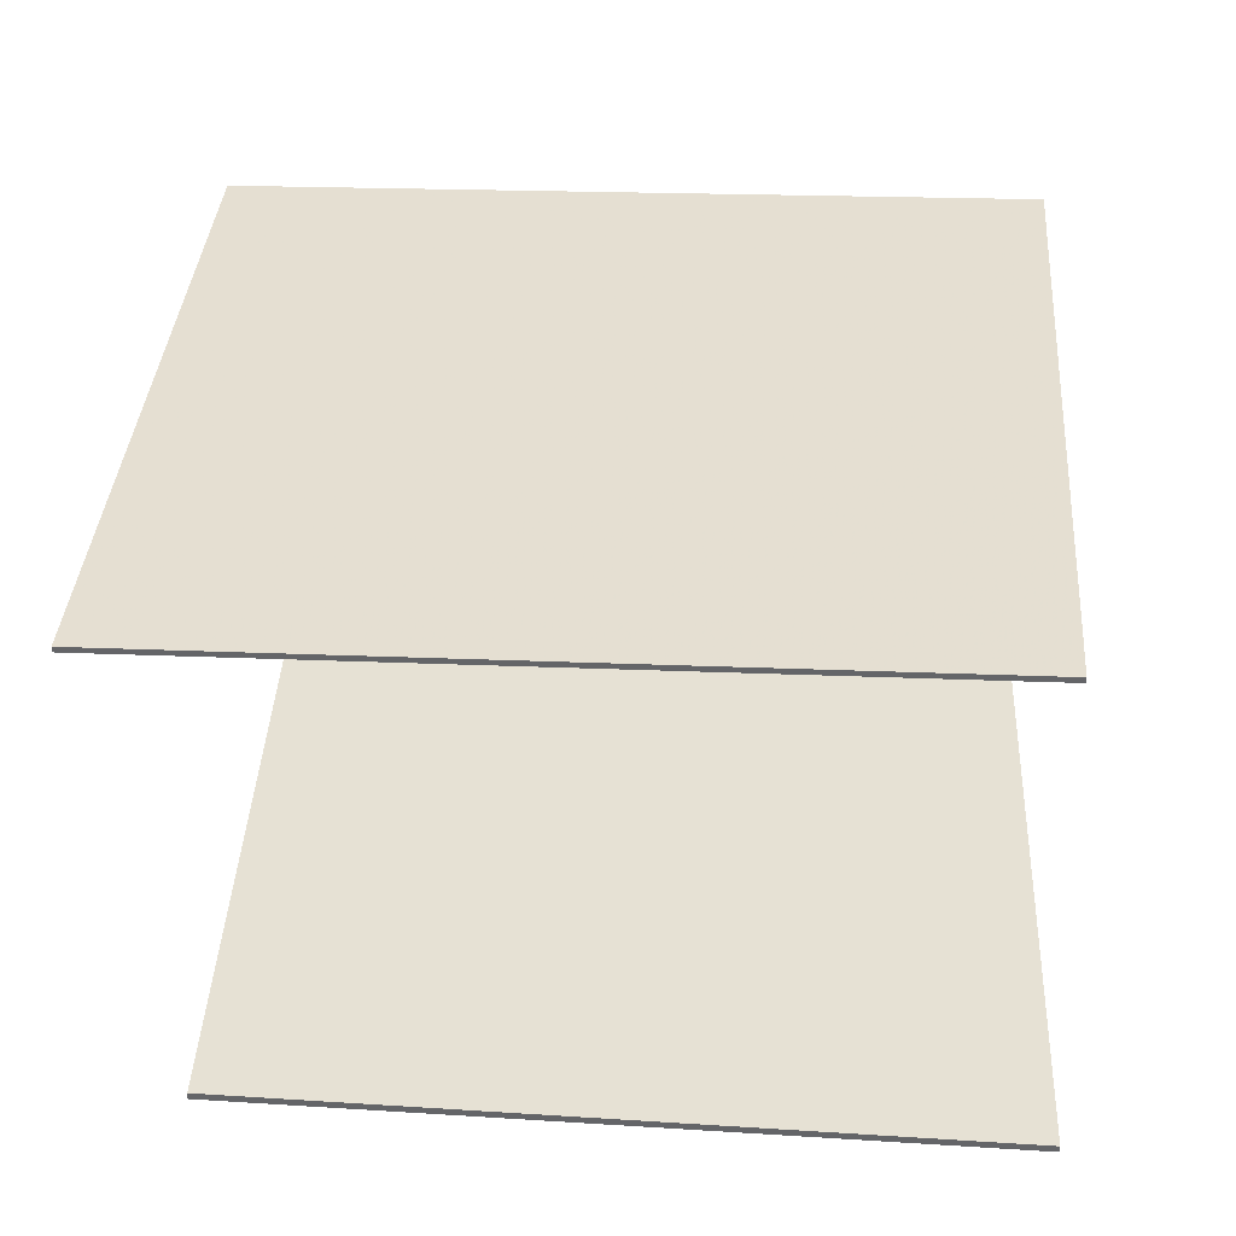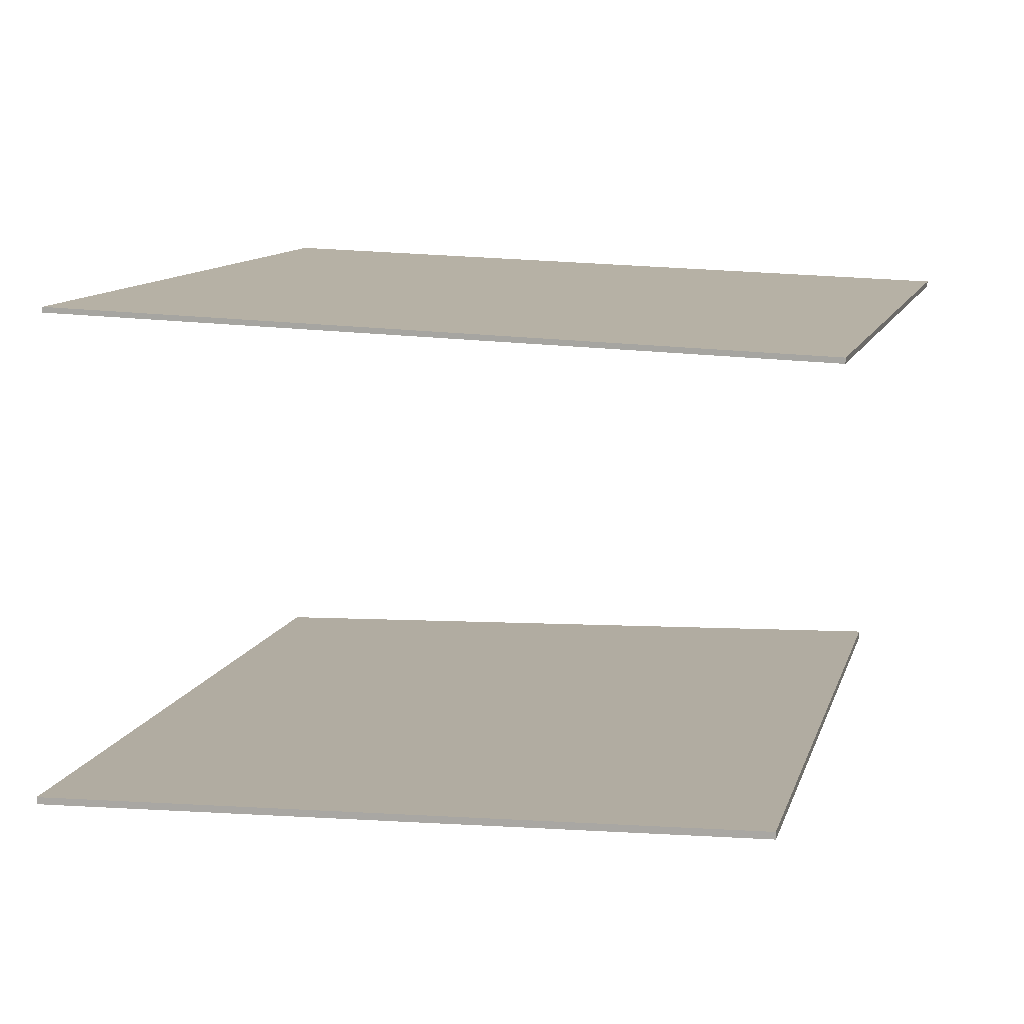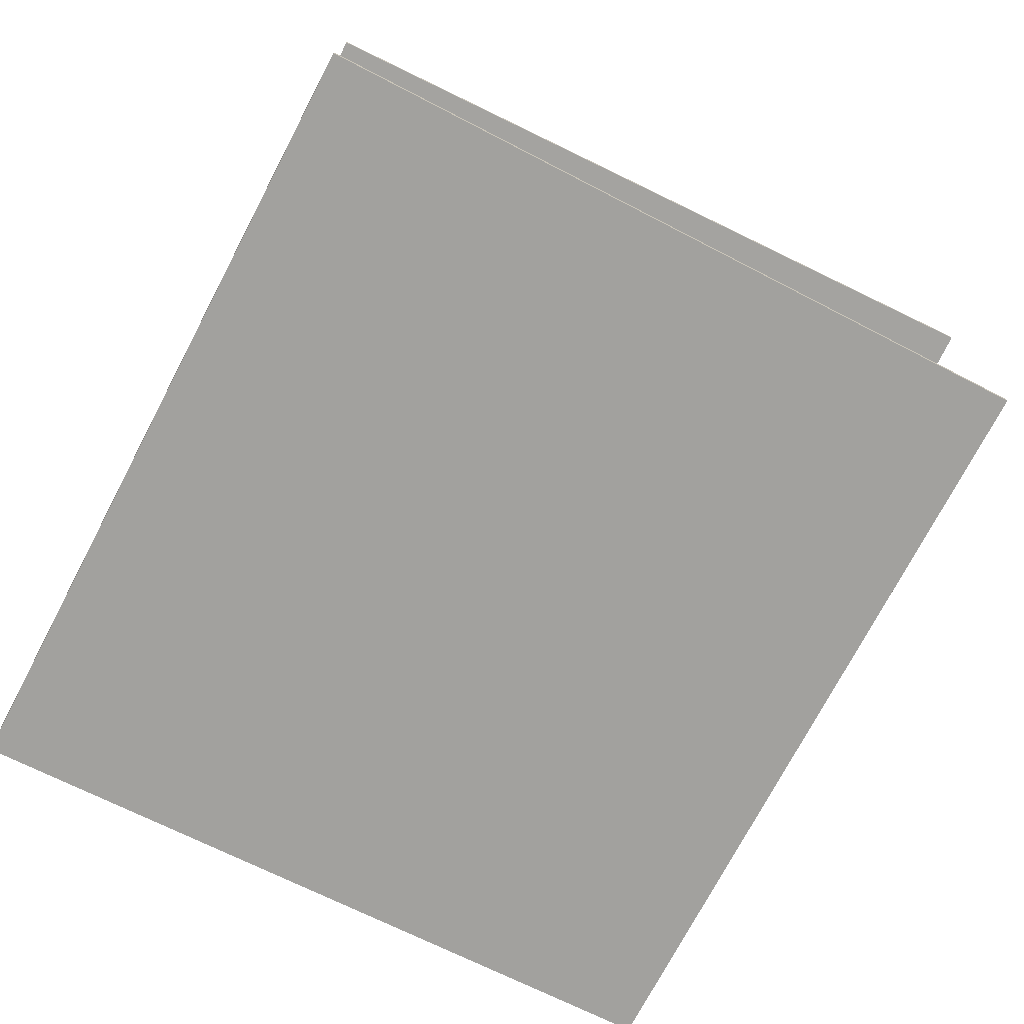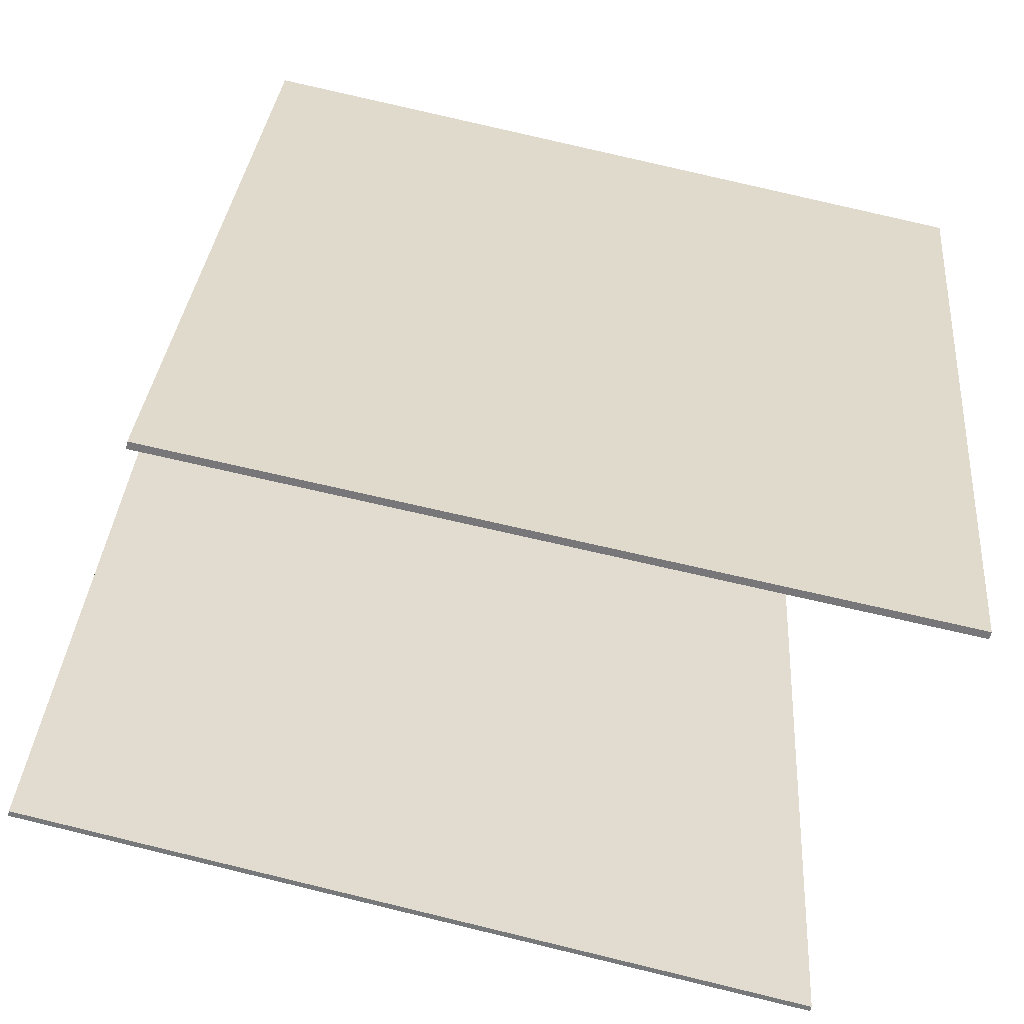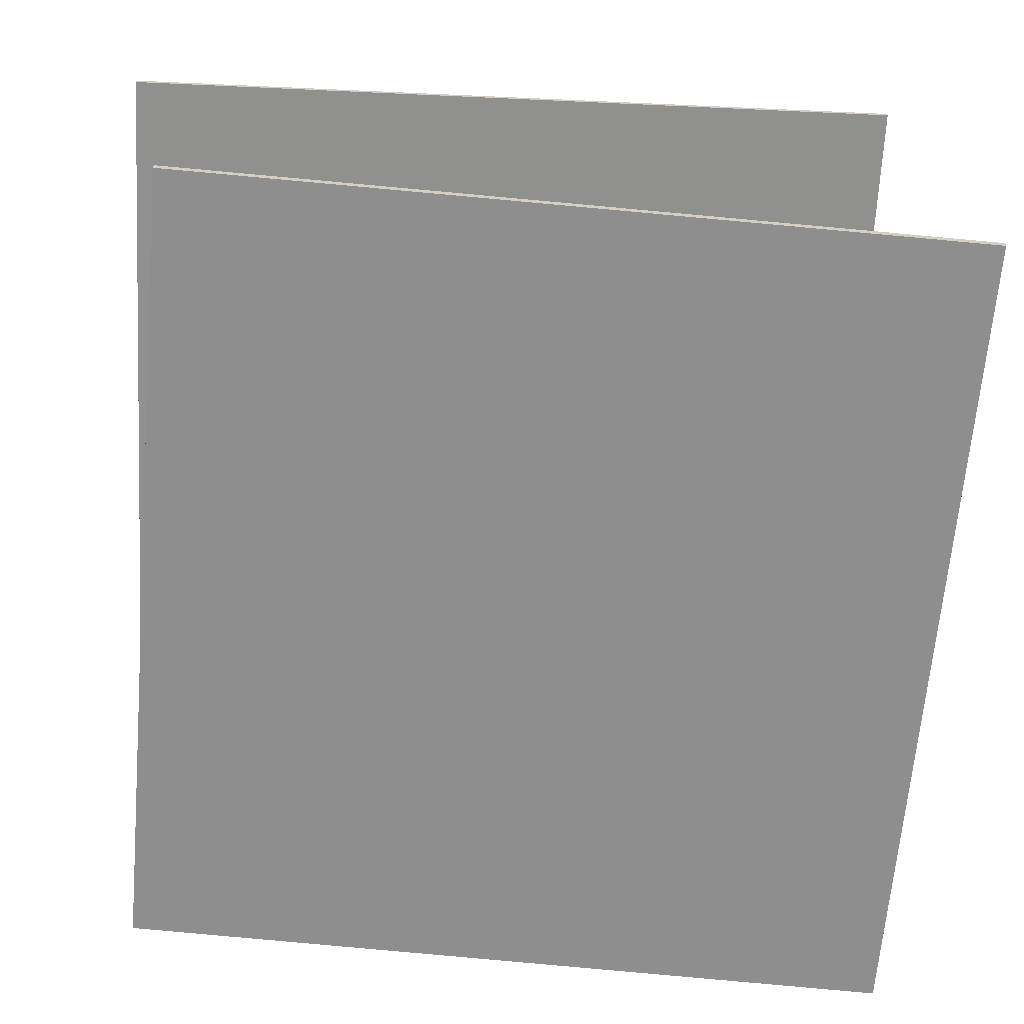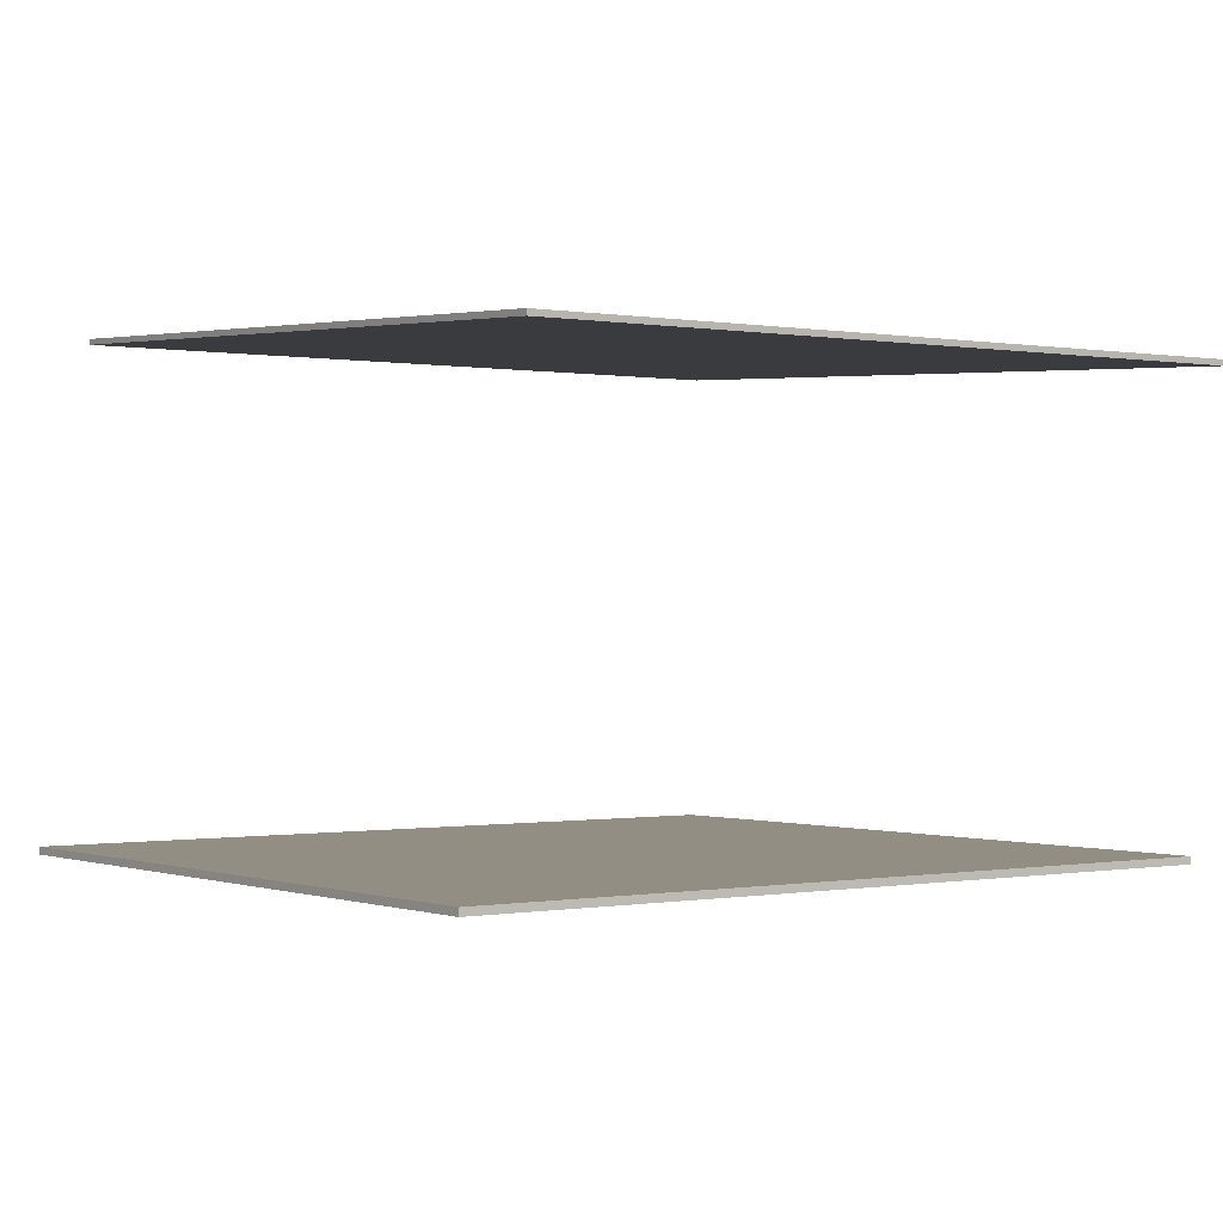
<metadata>
{"format":"obj","ext":"obj","renderer":"f3d","projection":"perspective","resolution":1024,"background":"white","views":[{"elev":36.7,"azim":7.5,"up":"+Y"},{"elev":12.6,"azim":-161.1,"up":"+Y"},{"elev":-71.4,"azim":157.3,"up":"+Y"},{"elev":-58.3,"azim":-13.9,"up":"+Z"},{"elev":23.4,"azim":-0.8,"up":"+Z"},{"elev":2.2,"azim":-121.0,"up":"+Y"}]}
</metadata>
<code>
v -0.4286 -0.2183 -0.418
v -0.3501 -0.2434 0.4969
v 0.4322 -0.2533 -0.4928
v 0.5107 -0.2783 0.422
v -0.429 -0.2269 -0.4182
v -0.3505 -0.2519 0.4966
v 0.4319 -0.2619 -0.4931
v 0.5103 -0.2869 0.4218
f 1.0 7.0 5.0
f 1.0 3.0 7.0
f 1.0 4.0 3.0
f 1.0 2.0 4.0
f 3.0 8.0 7.0
f 3.0 4.0 8.0
f 5.0 7.0 8.0
f 5.0 8.0 6.0
f 1.0 5.0 6.0
f 1.0 6.0 2.0
f 2.0 6.0 8.0
f 2.0 8.0 4.0
v -0.4805 0.287 -0.3793
v -0.4348 0.2688 0.4587
v -0.4806 0.2935 -0.3791
v -0.4349 0.2754 0.4589
v 0.4337 0.3071 -0.4287
v 0.4793 0.2889 0.4094
v 0.4335 0.3136 -0.4285
v 0.4792 0.2954 0.4095
f 9.0 15.0 13.0
f 9.0 11.0 15.0
f 9.0 12.0 11.0
f 9.0 10.0 12.0
f 11.0 16.0 15.0
f 11.0 12.0 16.0
f 13.0 15.0 16.0
f 13.0 16.0 14.0
f 9.0 13.0 14.0
f 9.0 14.0 10.0
f 10.0 14.0 16.0
f 10.0 16.0 12.0

</code>
